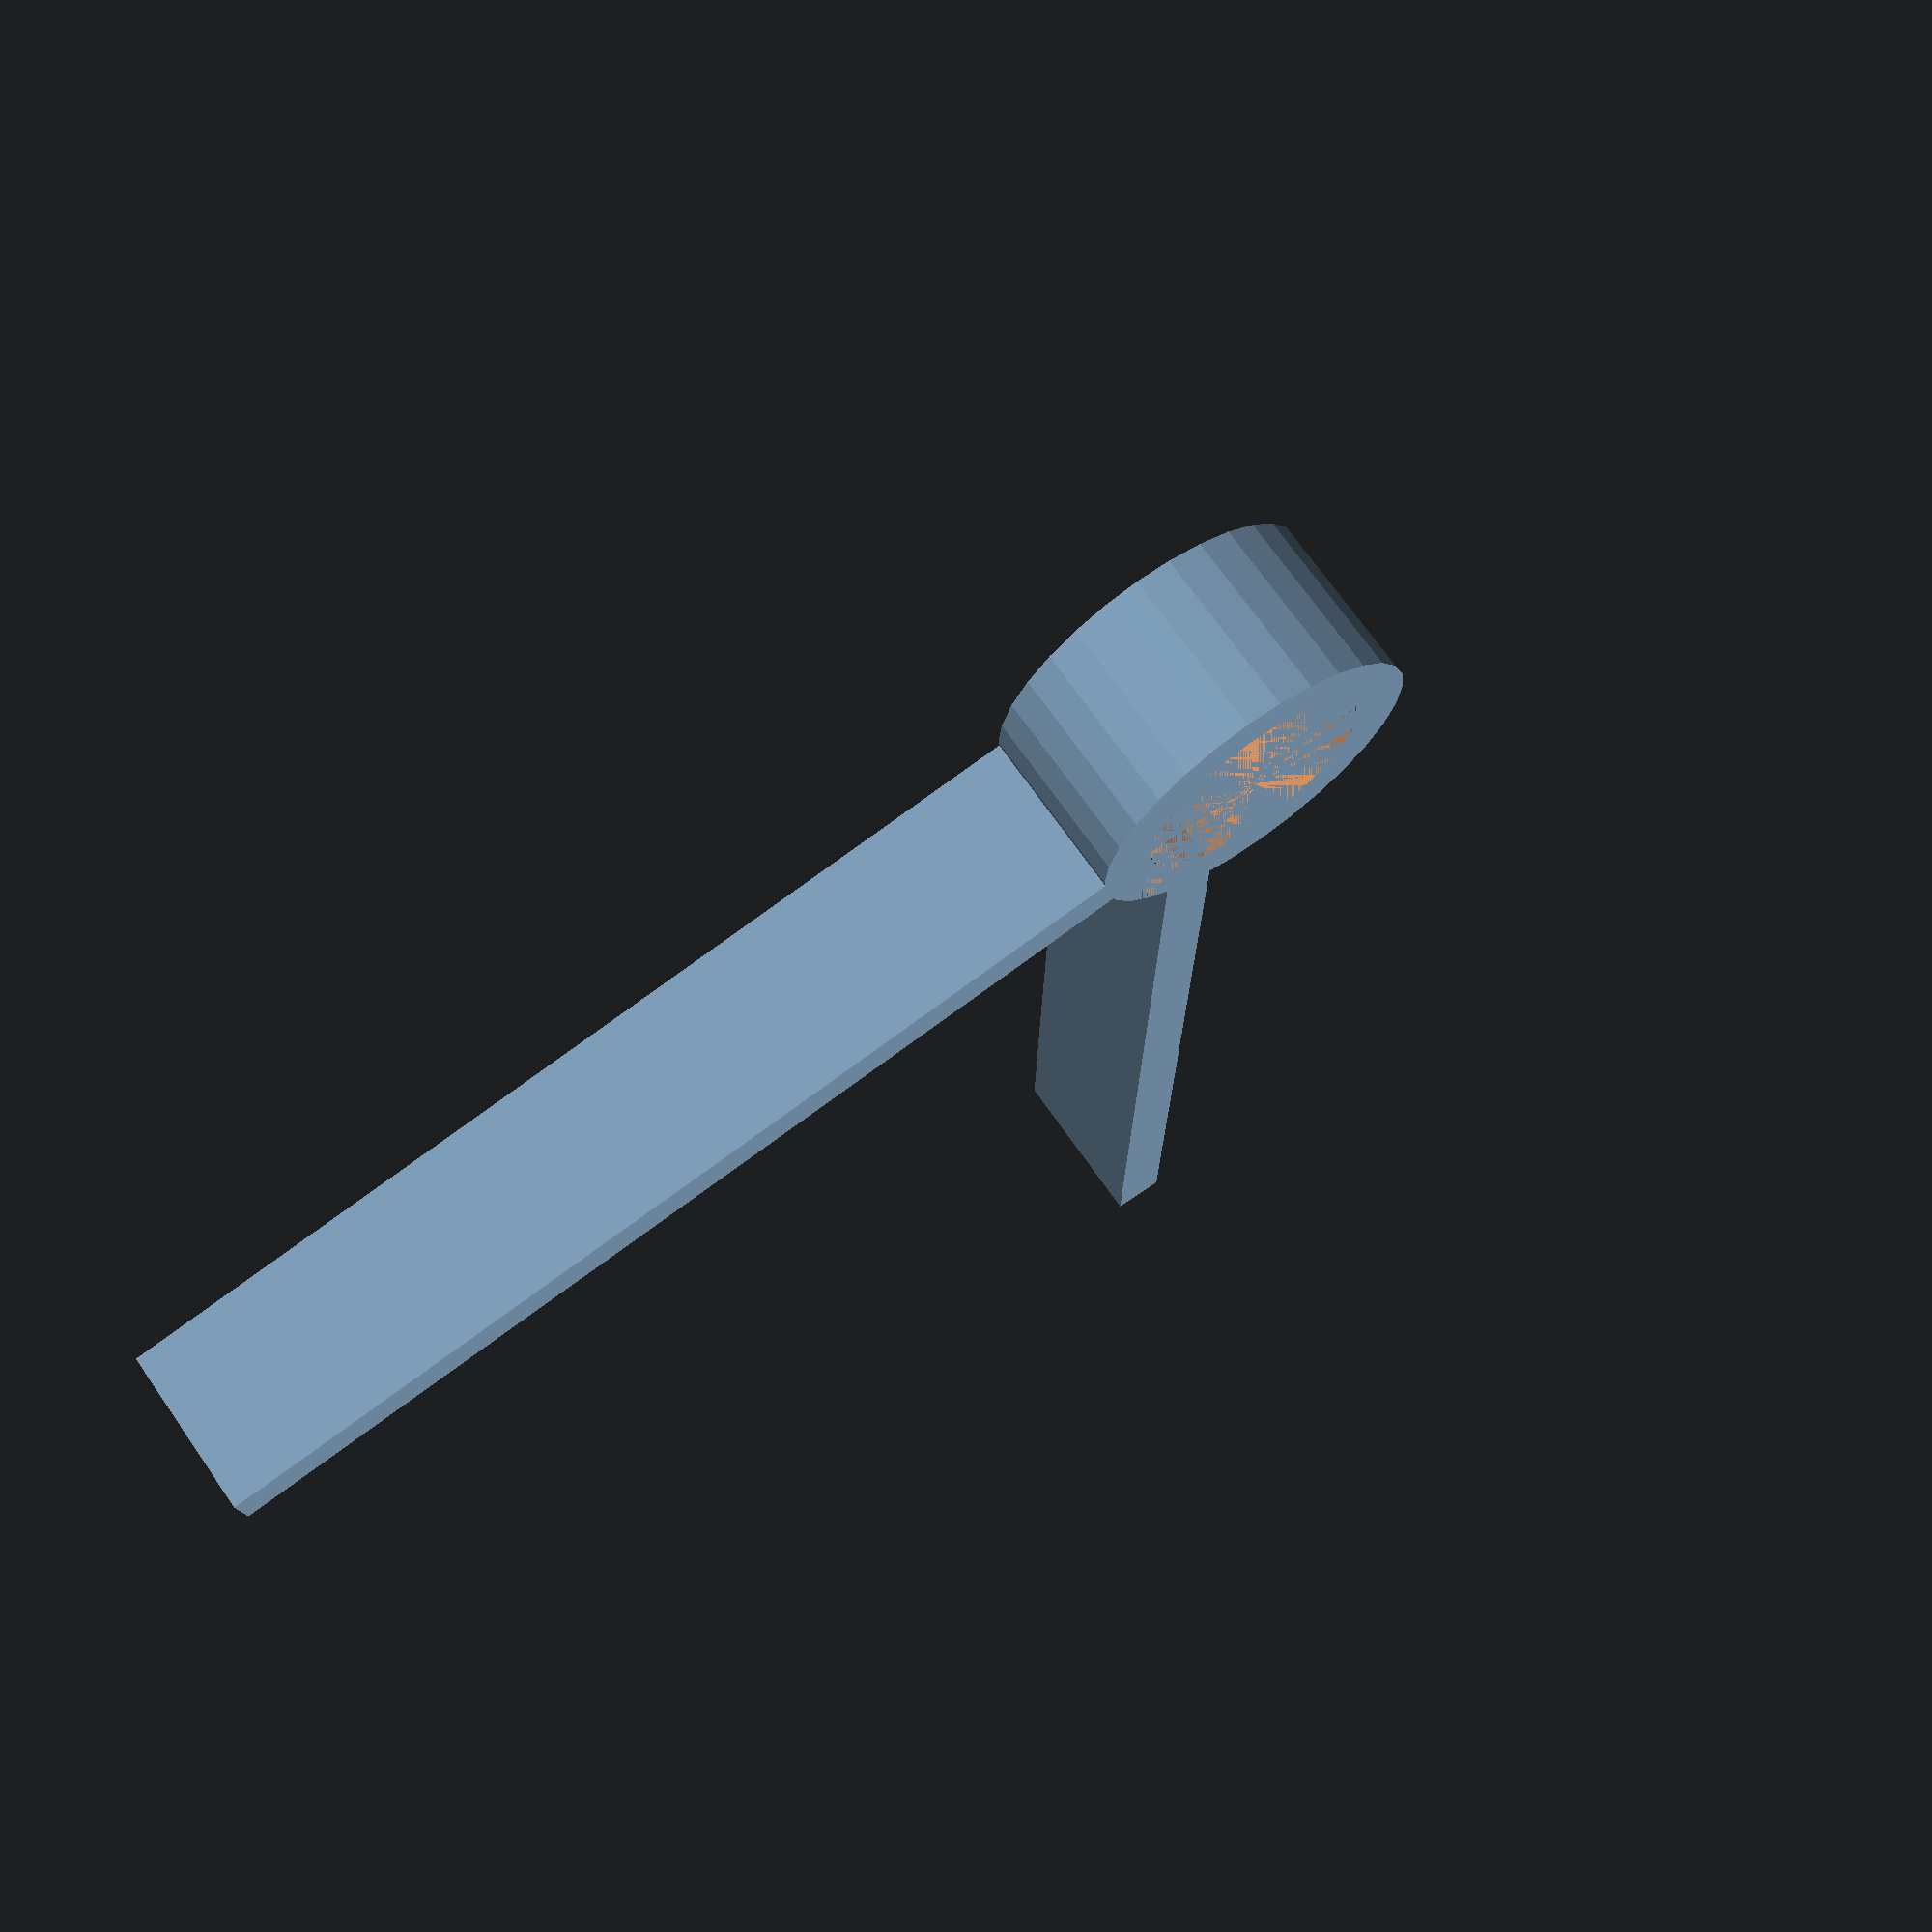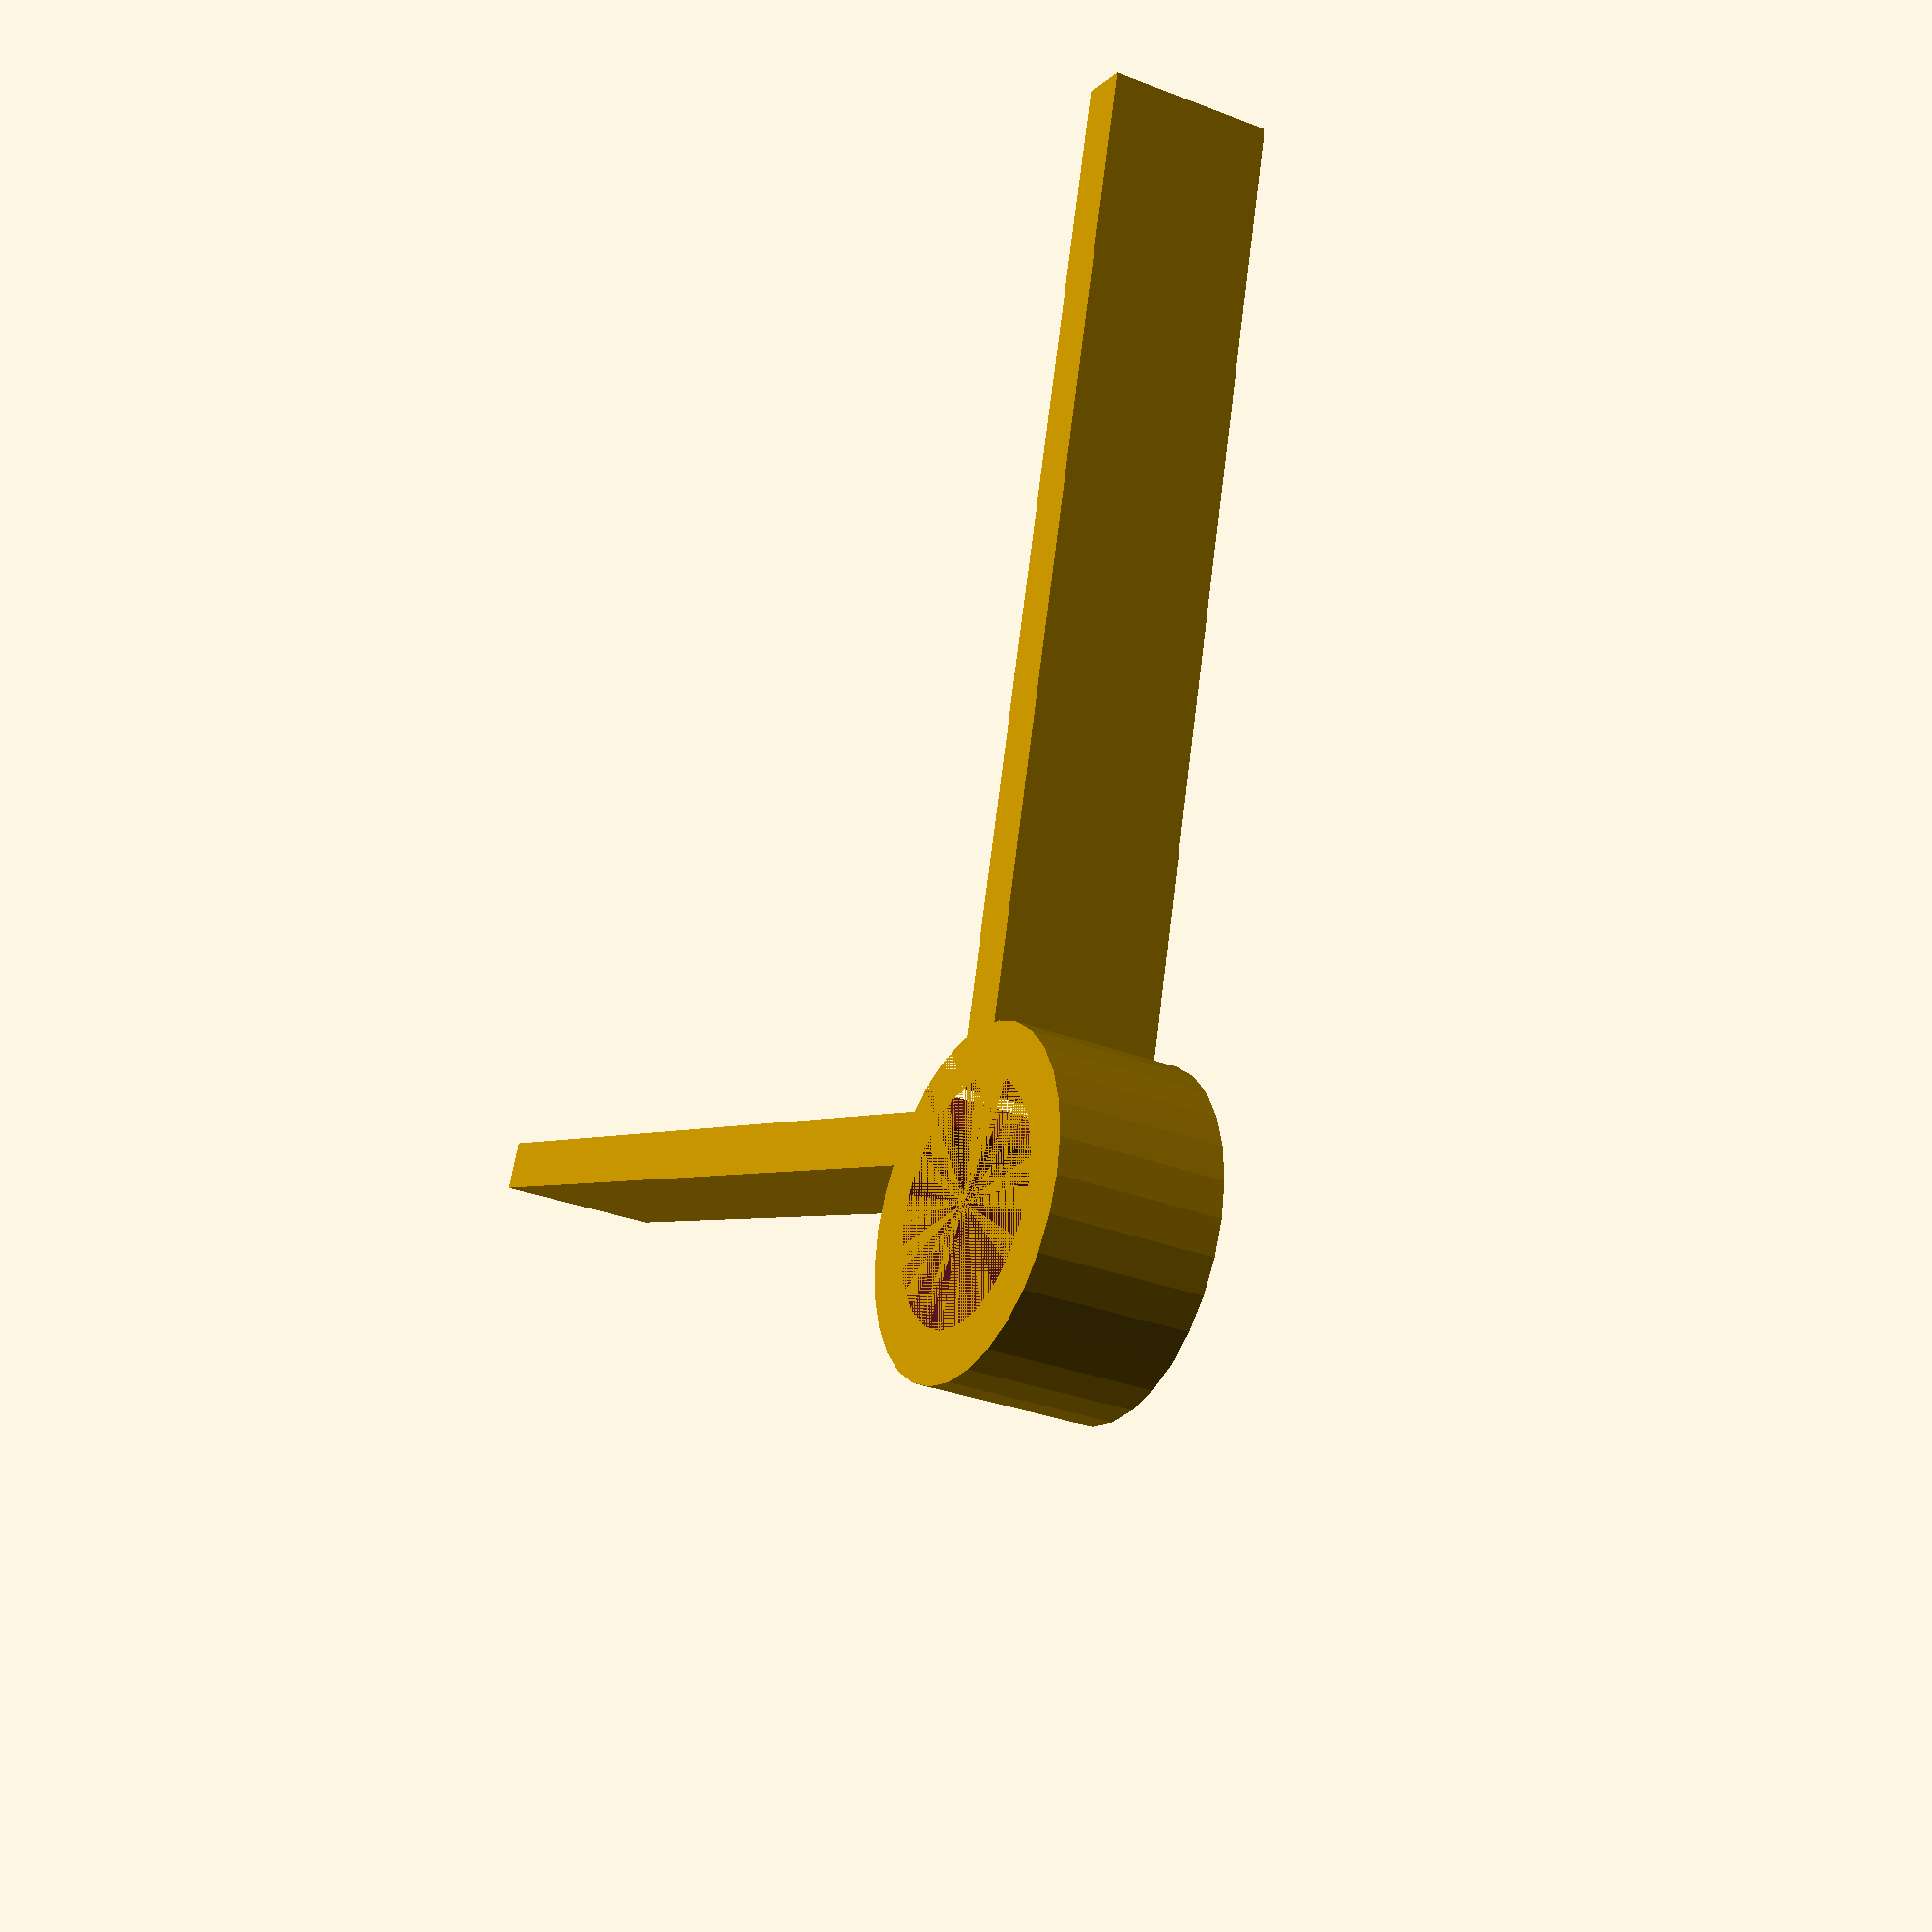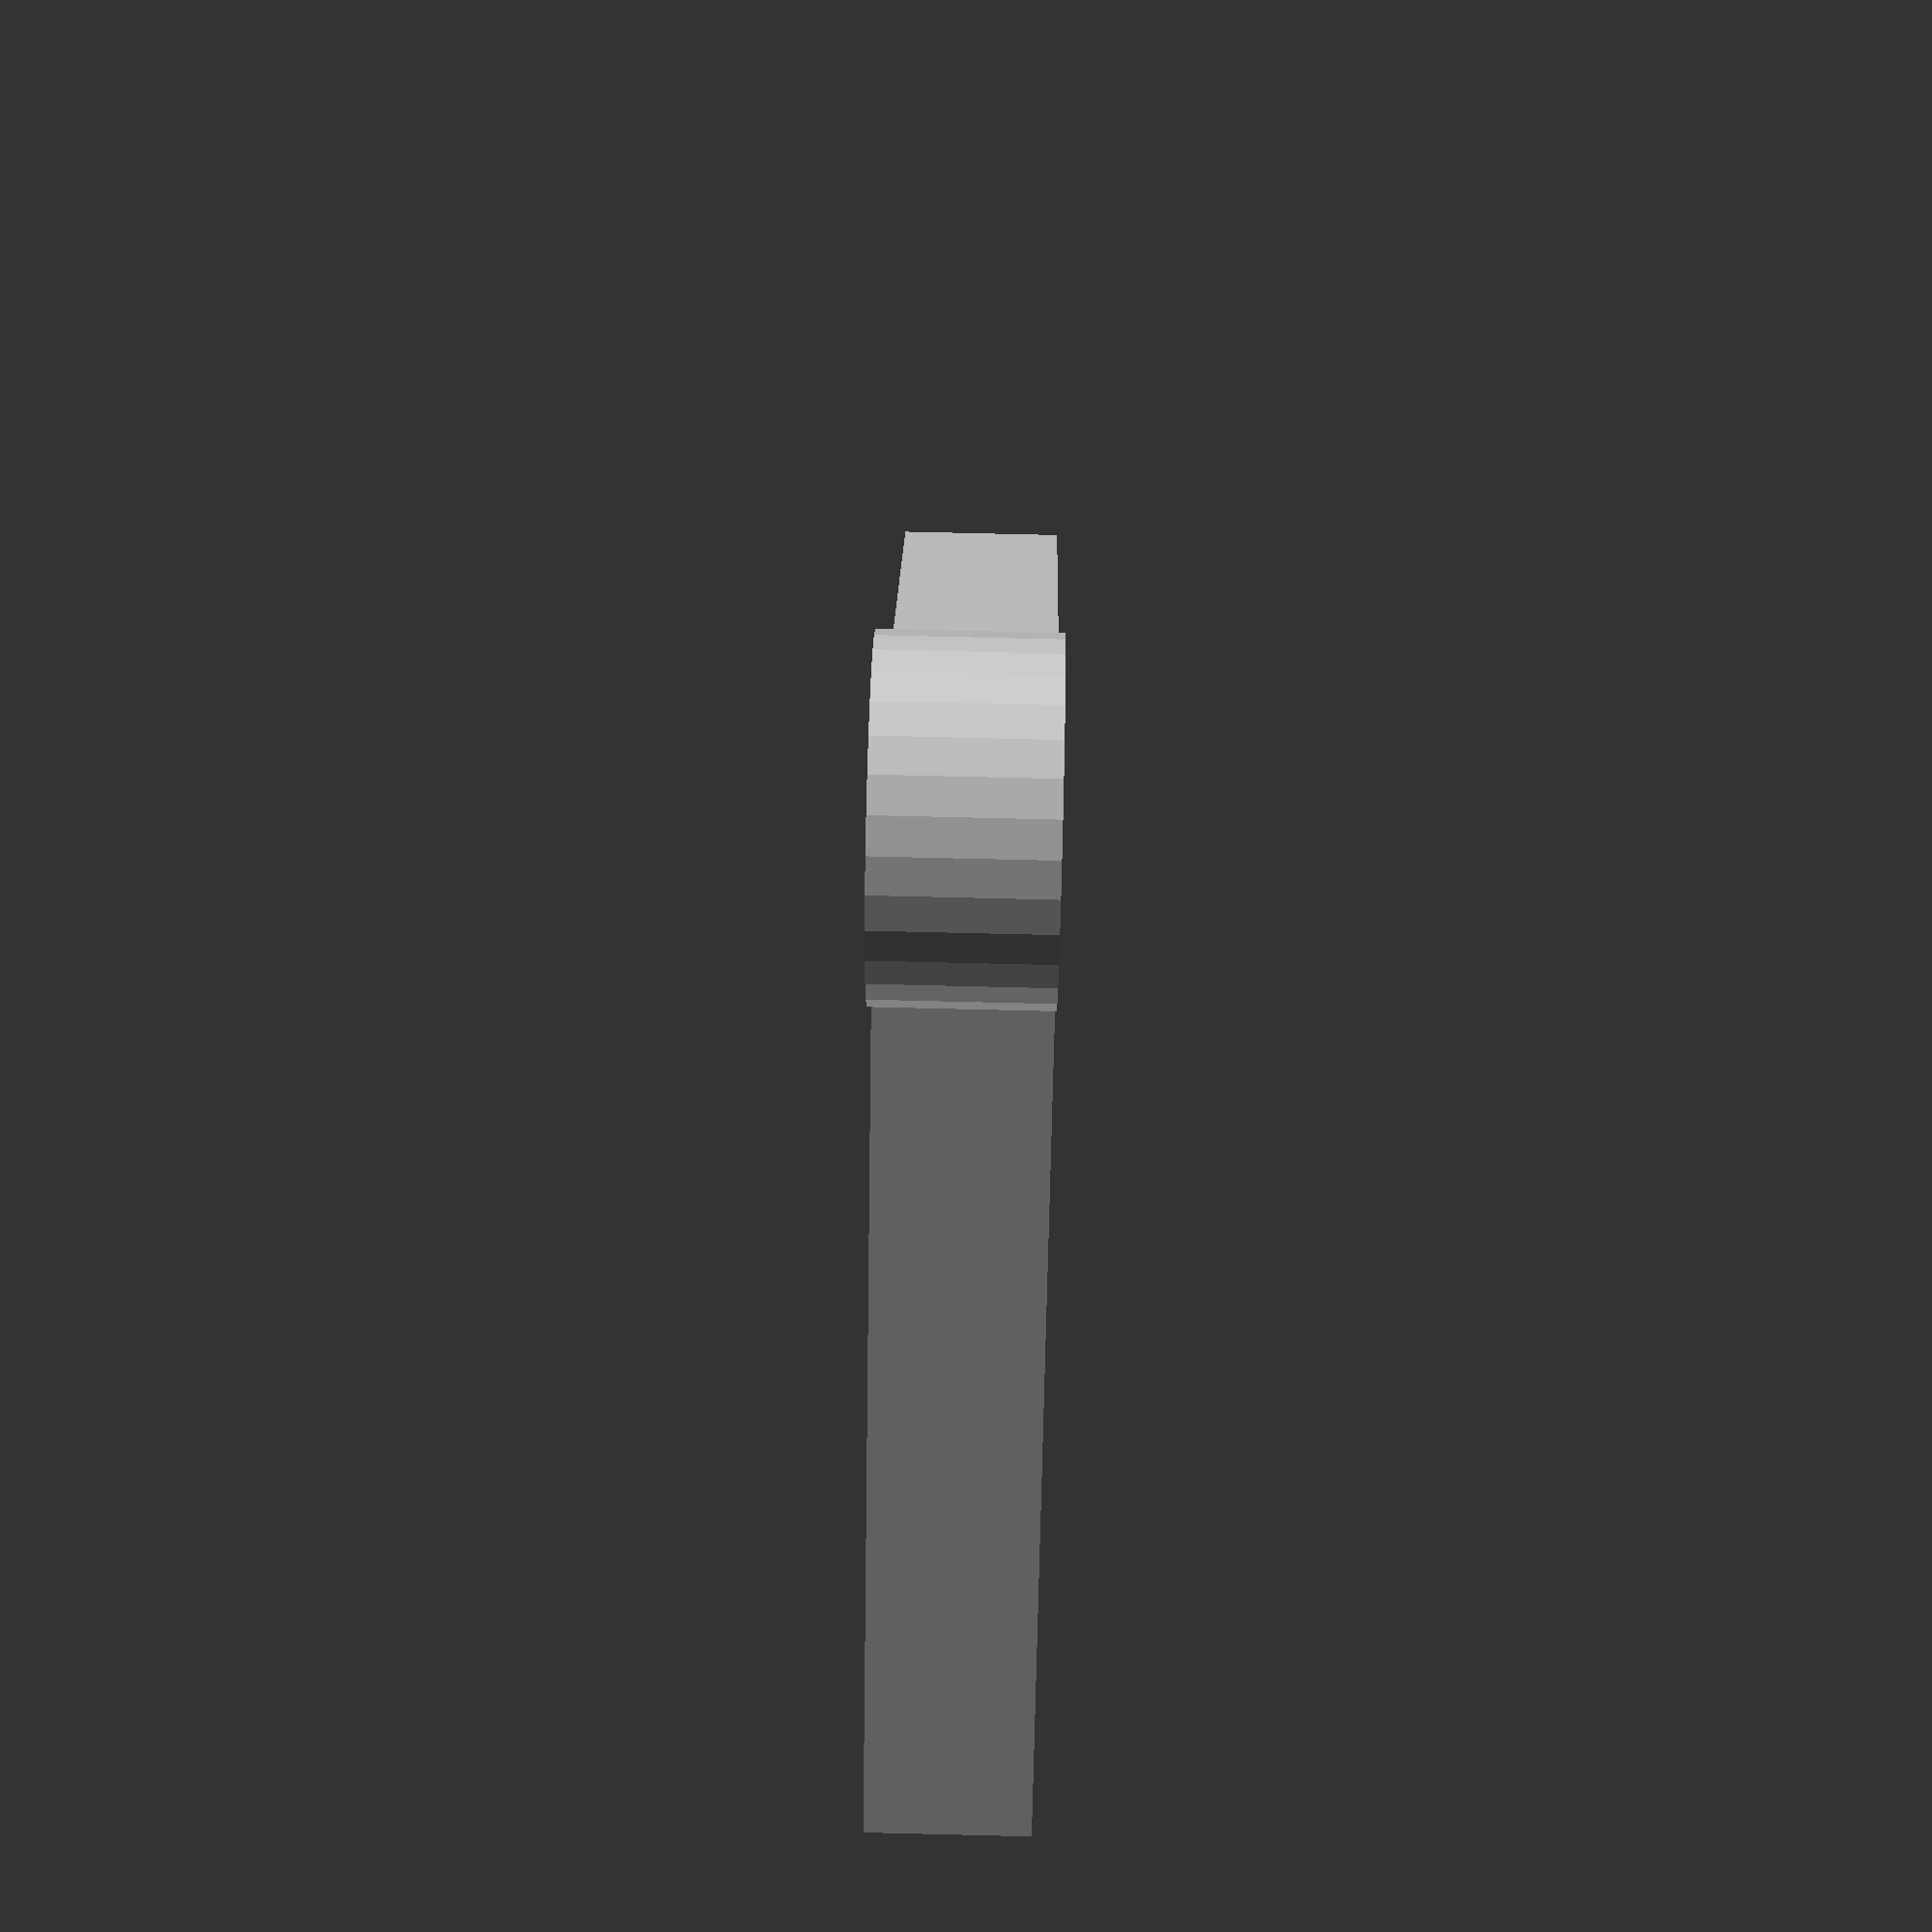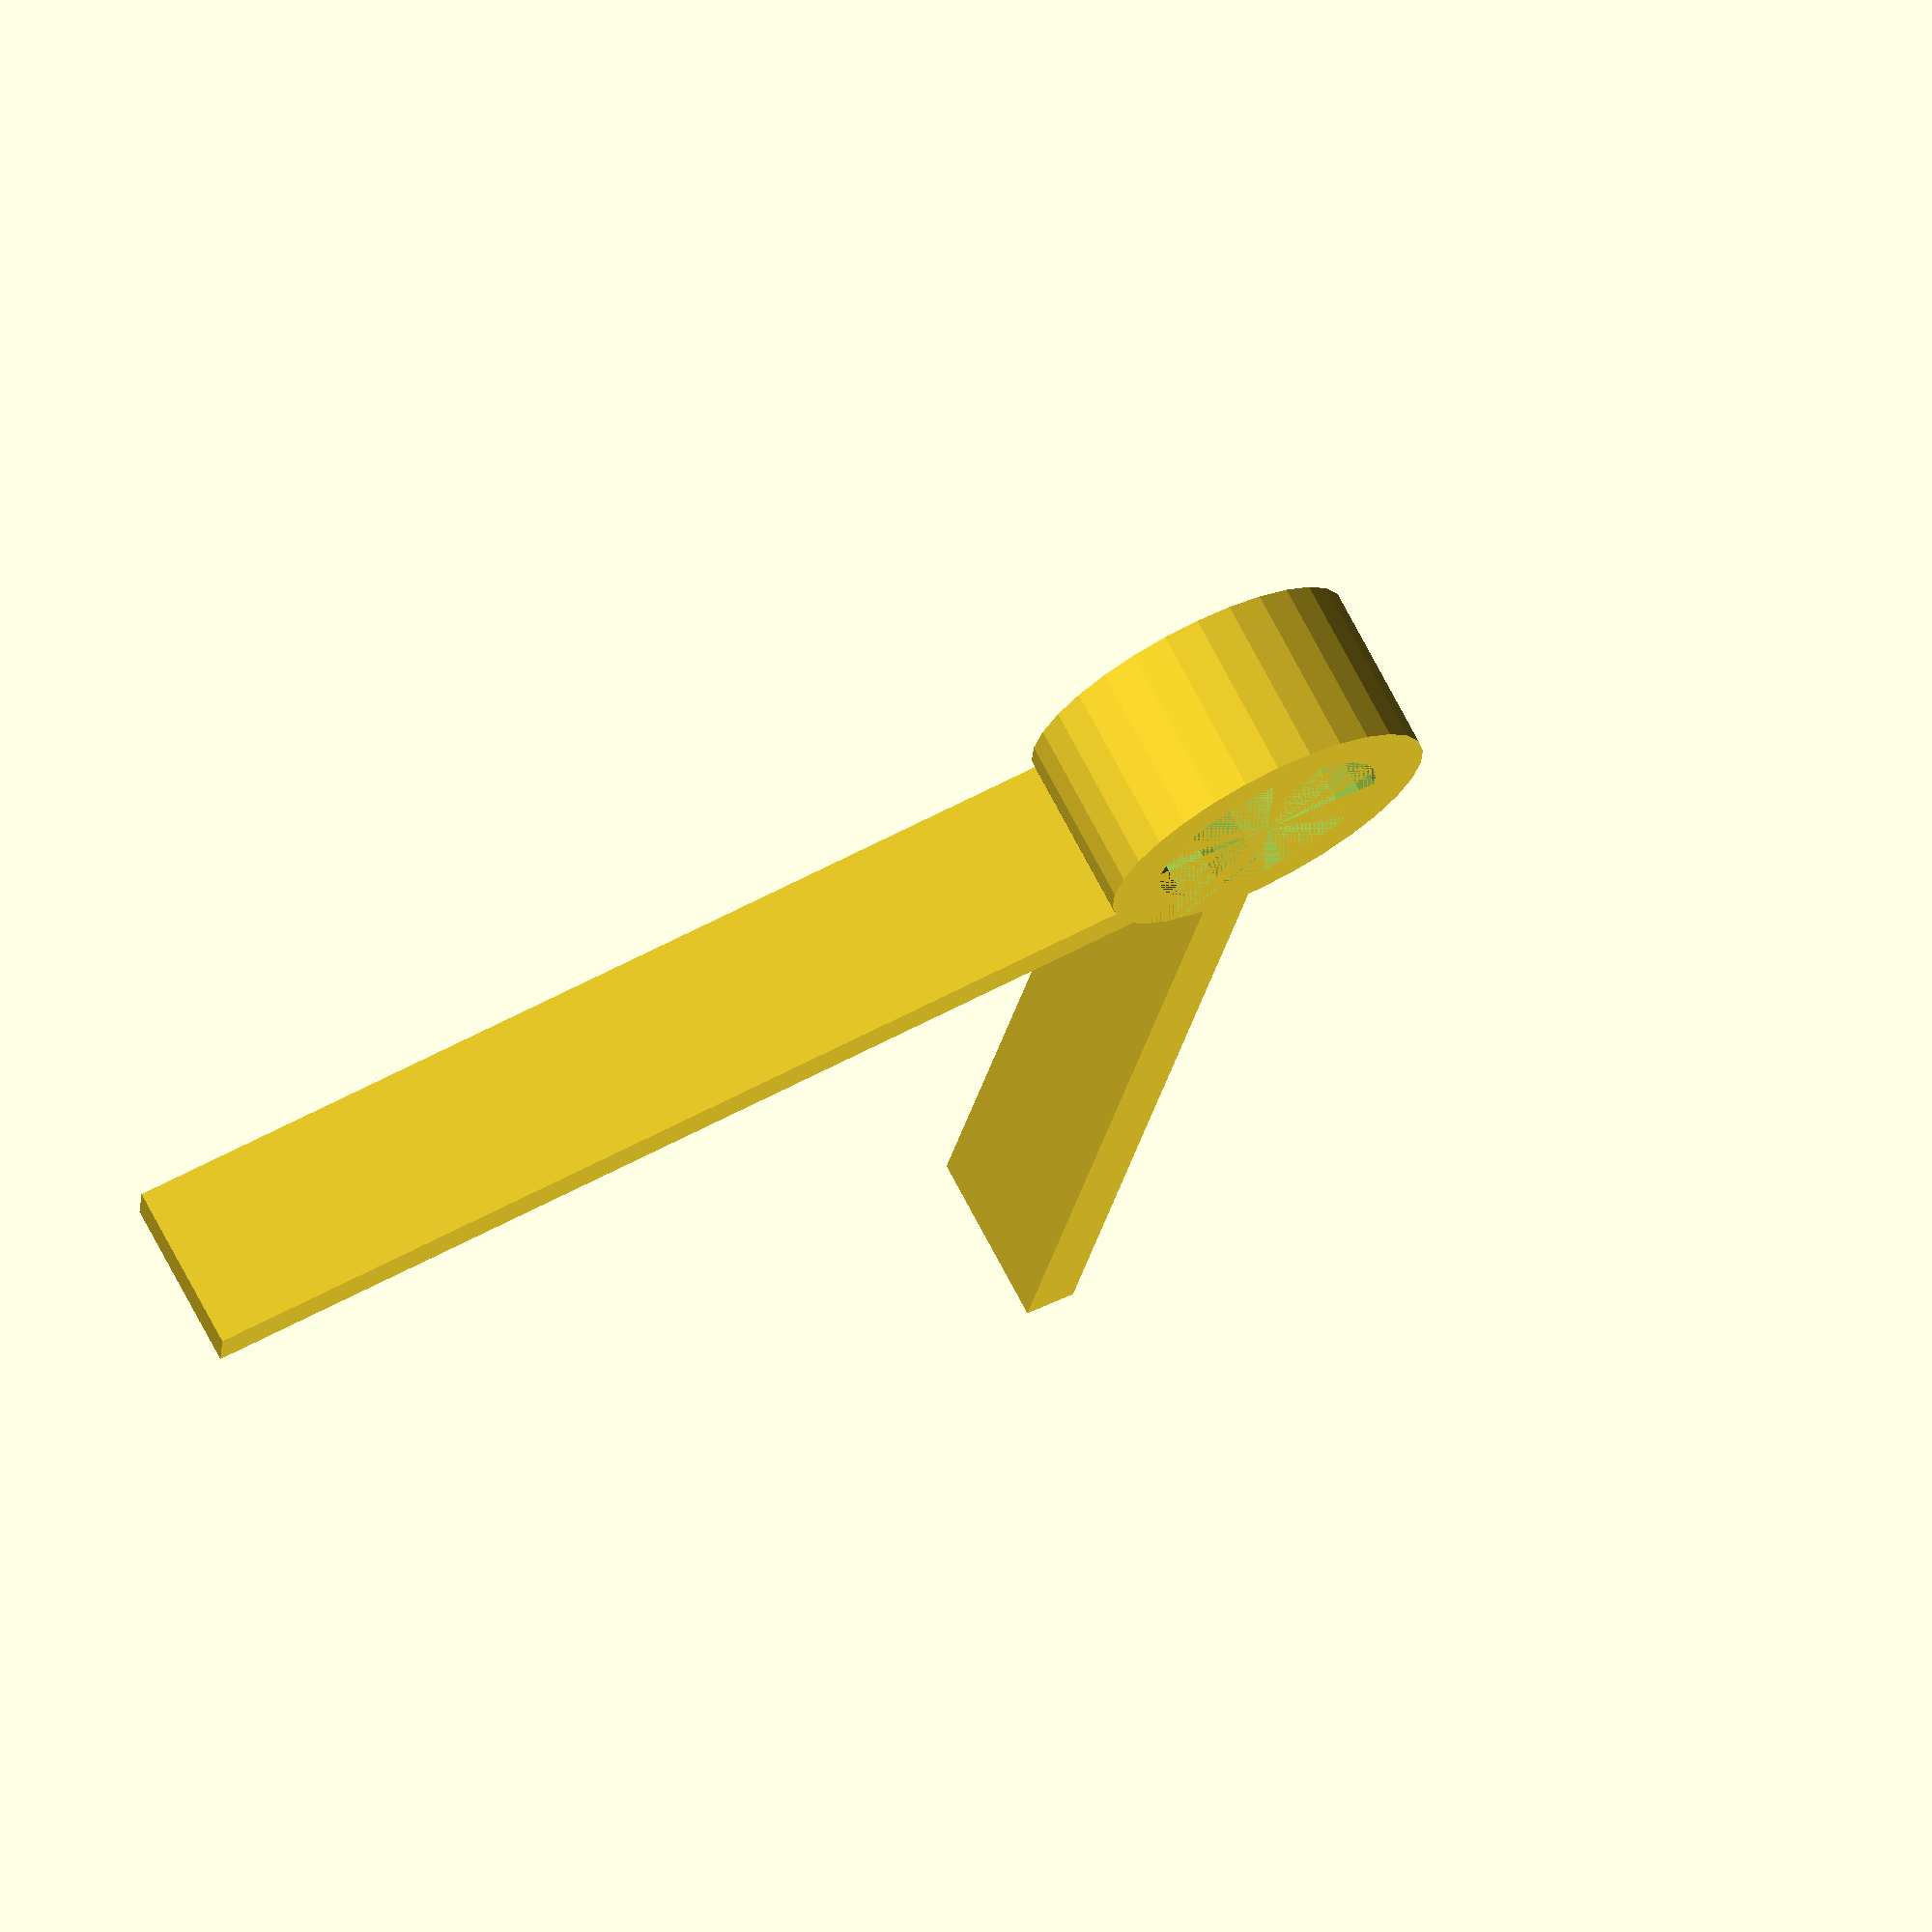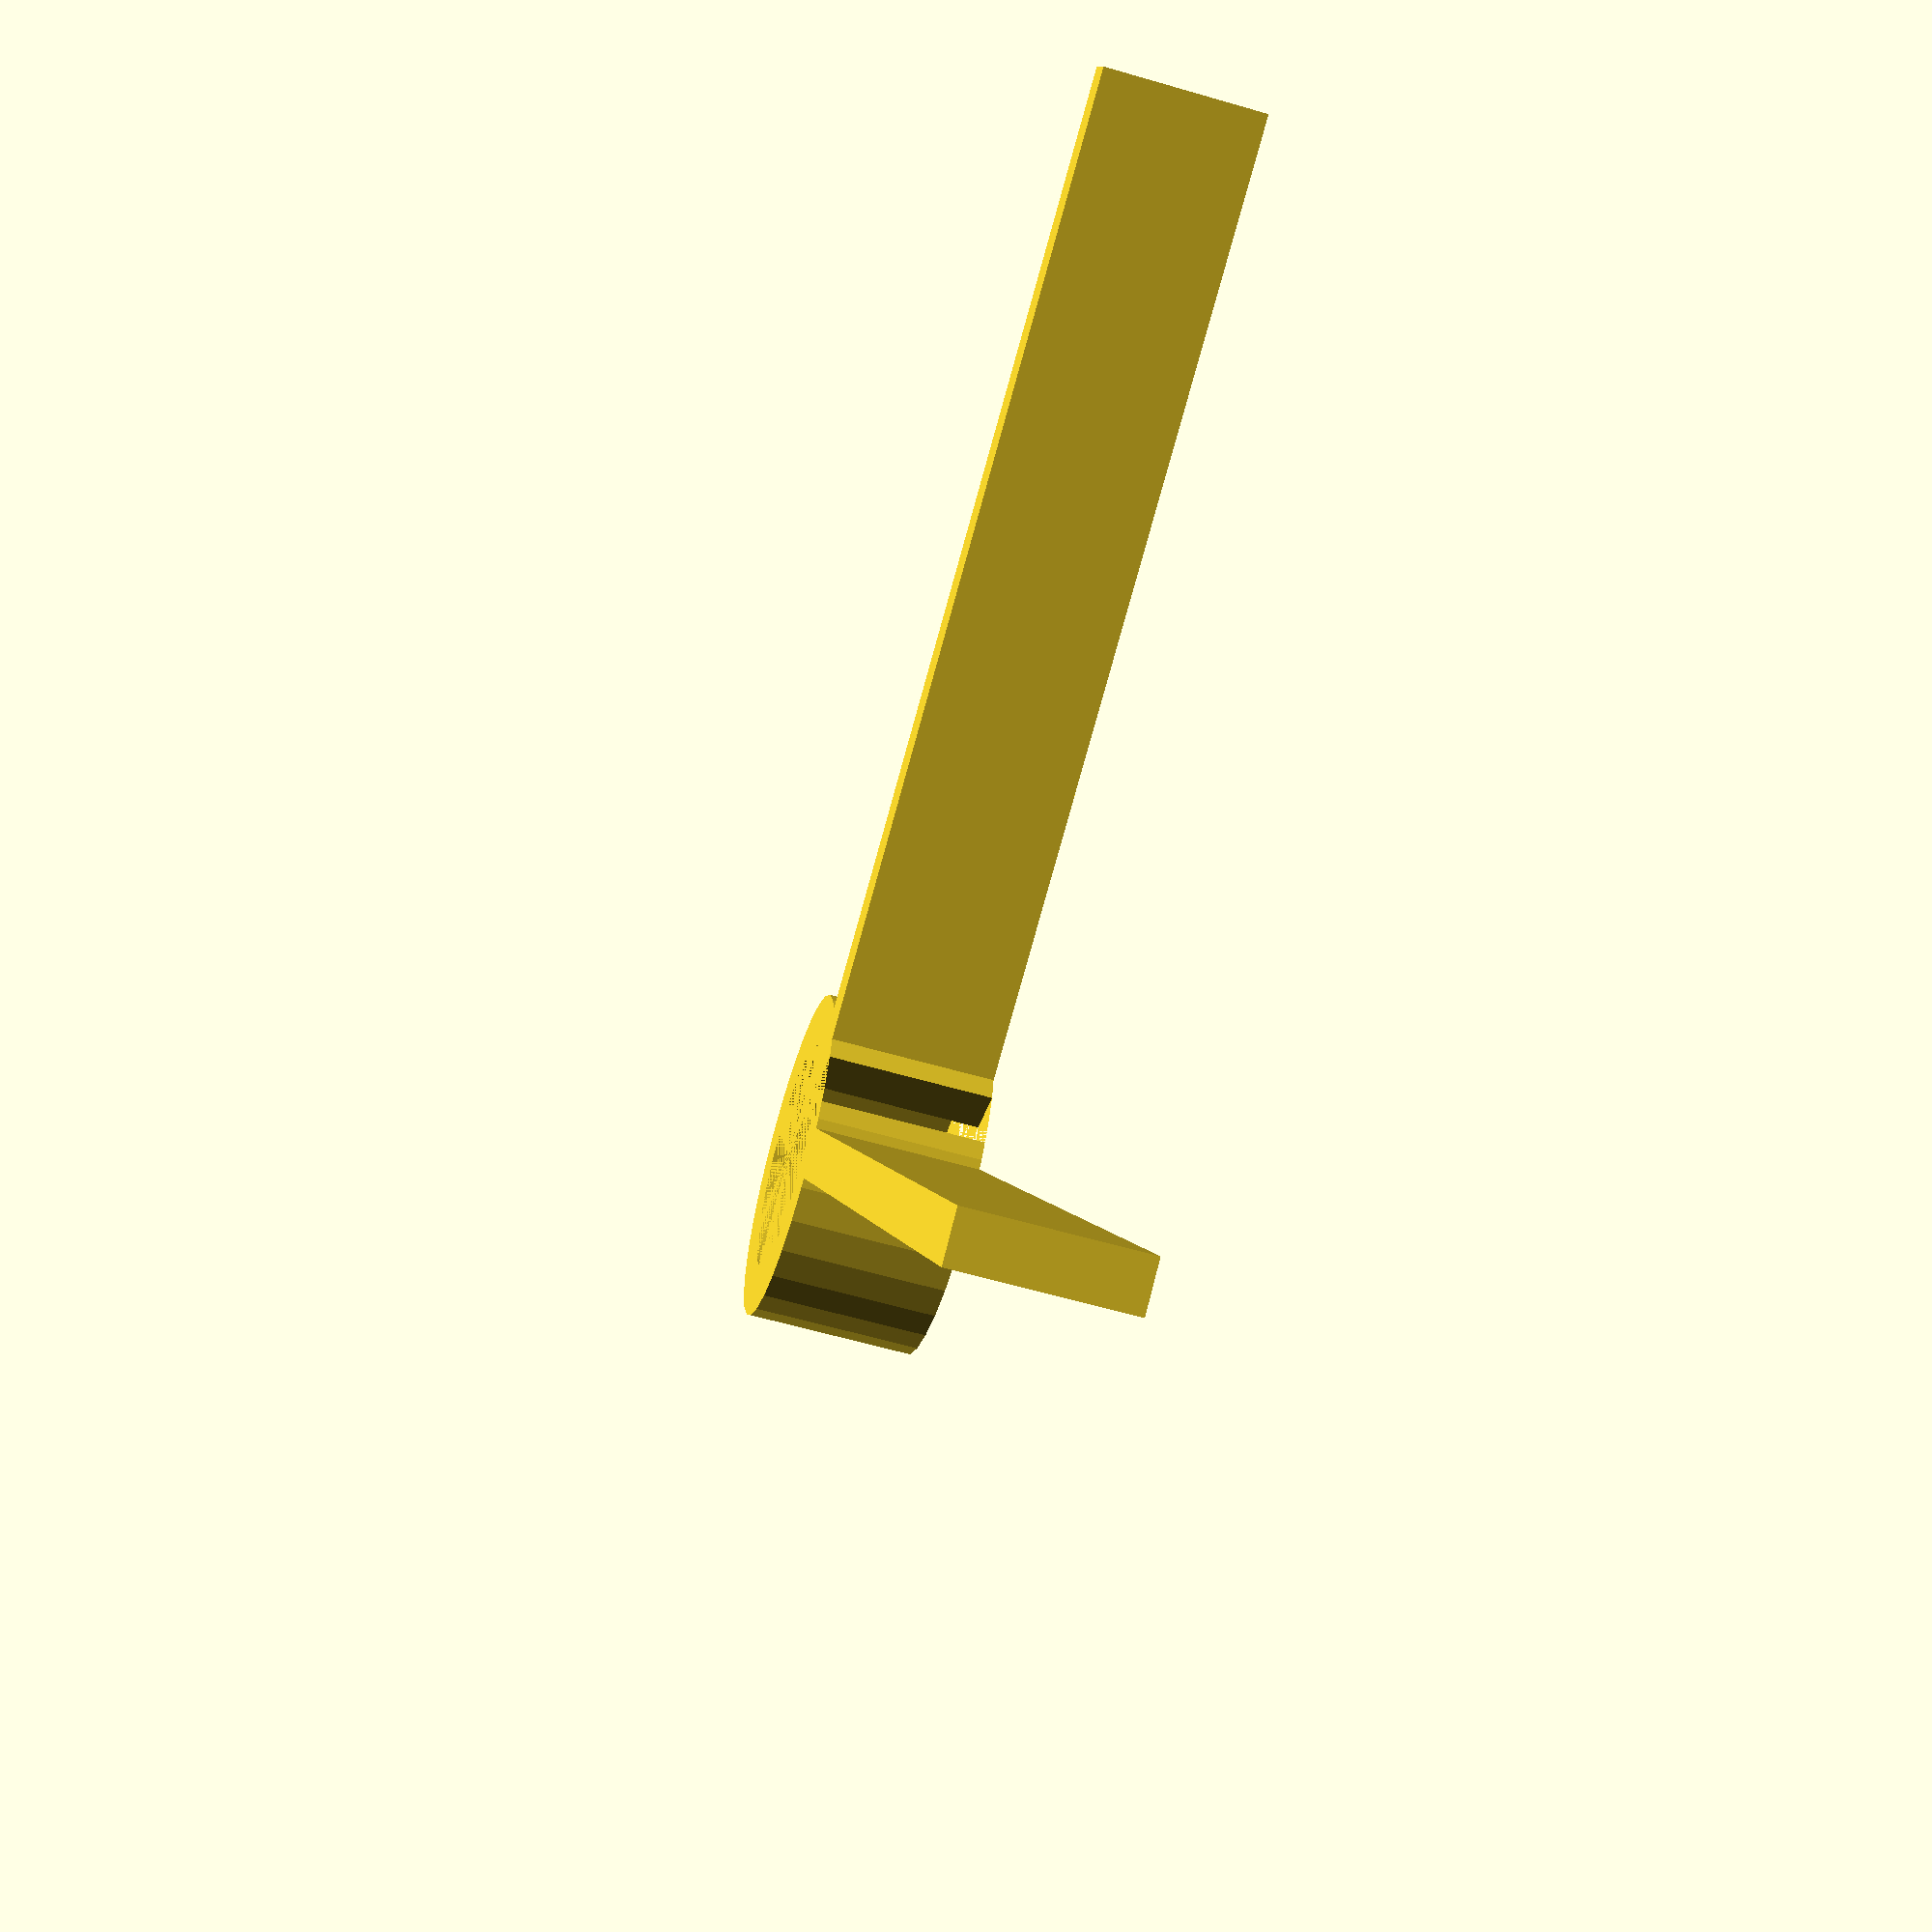
<openscad>
open = 78;

length = 60;
thickness = 3;
height = 10;
radius = 10;

// sin alpha = opposite / hyperthenuse
alpha = asin(open/2 / length);

difference() {
    cylinder(height, r=radius);
    cylinder(height, r=radius-thickness);
    cube([length, thickness, height]);    
}
translate([radius-thickness, thickness, 0]) rotate([0, 0, alpha]) cube([length, thickness, height]);
translate([radius-thickness, -thickness, 0]) rotate([0, 0, -alpha]) cube([length, thickness, height]);
</openscad>
<views>
elev=289.6 azim=48.4 roll=145.1 proj=p view=solid
elev=30.6 azim=295.9 roll=240.5 proj=p view=solid
elev=109.1 azim=274.0 roll=268.6 proj=p view=solid
elev=108.6 azim=321.9 roll=207.5 proj=o view=wireframe
elev=239.1 azim=340.8 roll=286.8 proj=p view=wireframe
</views>
